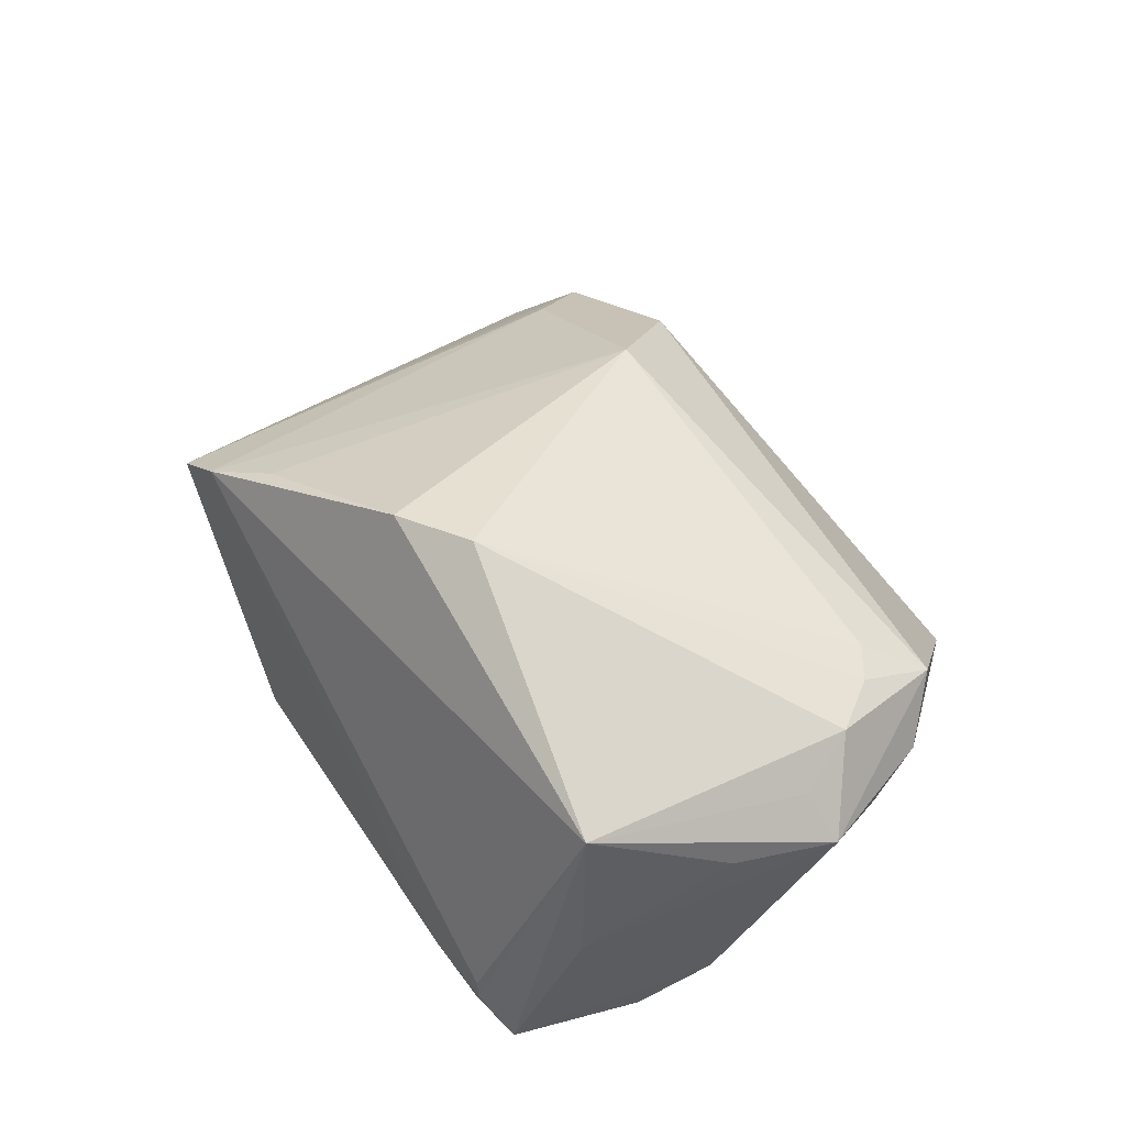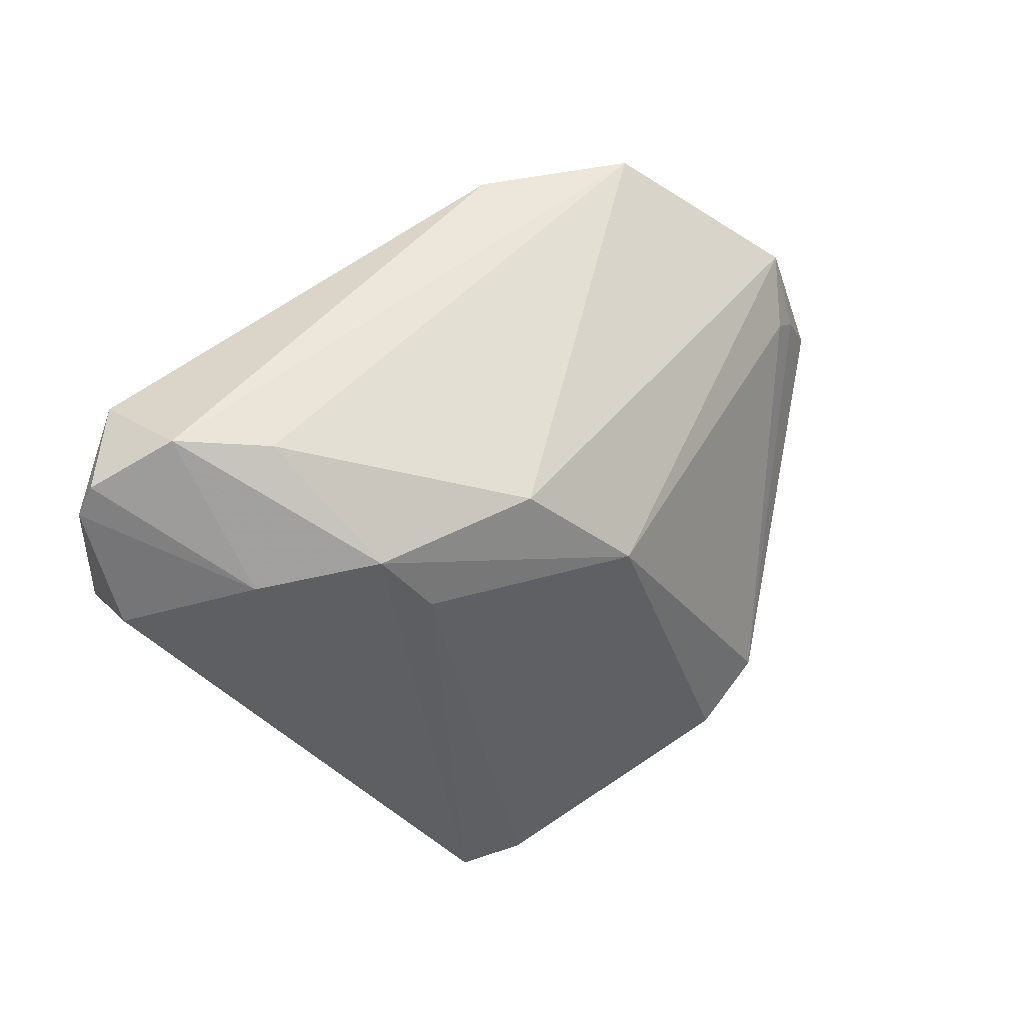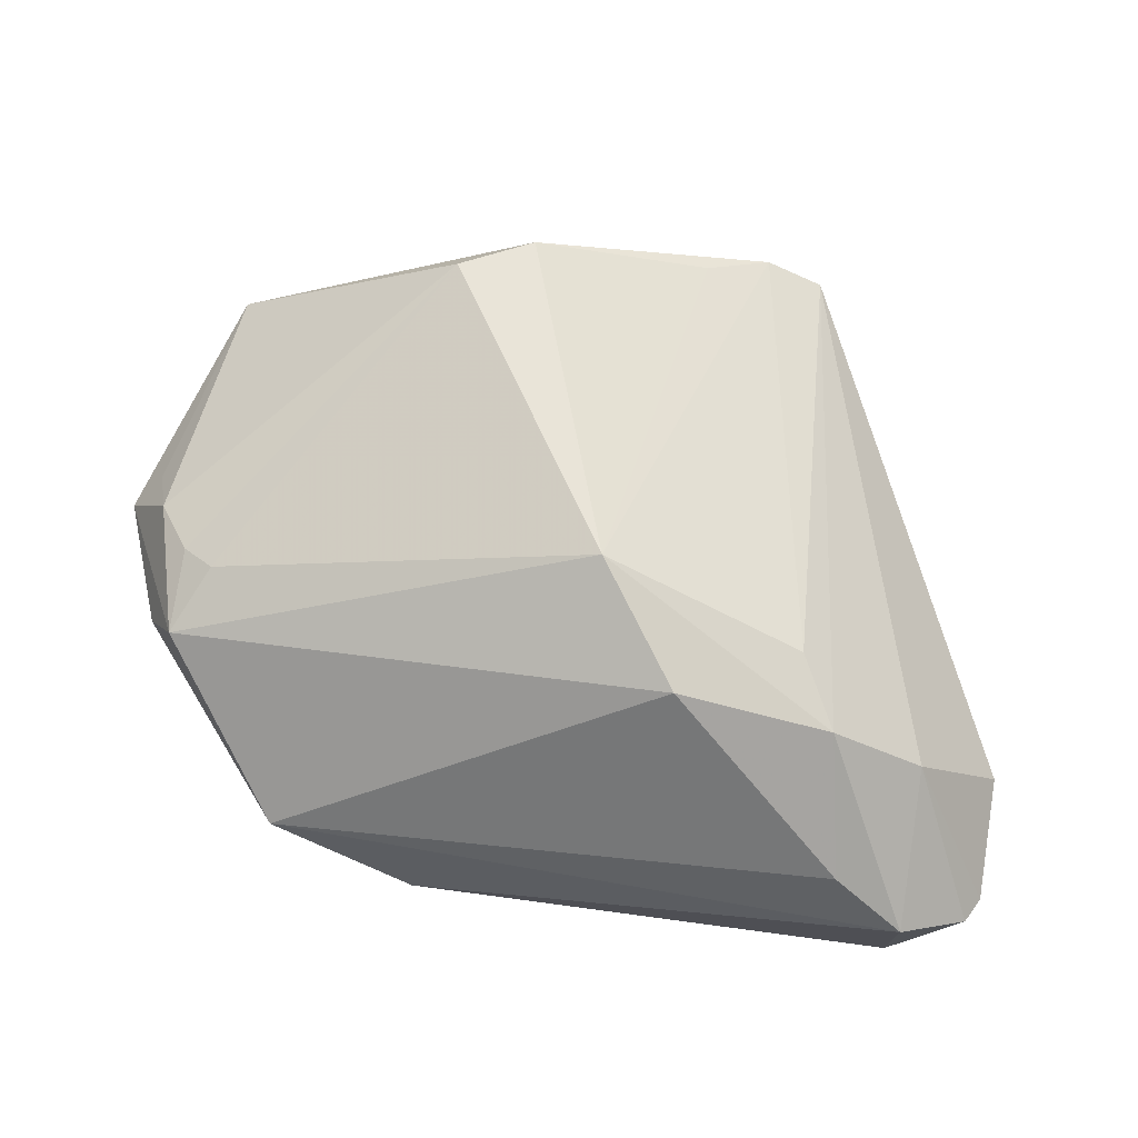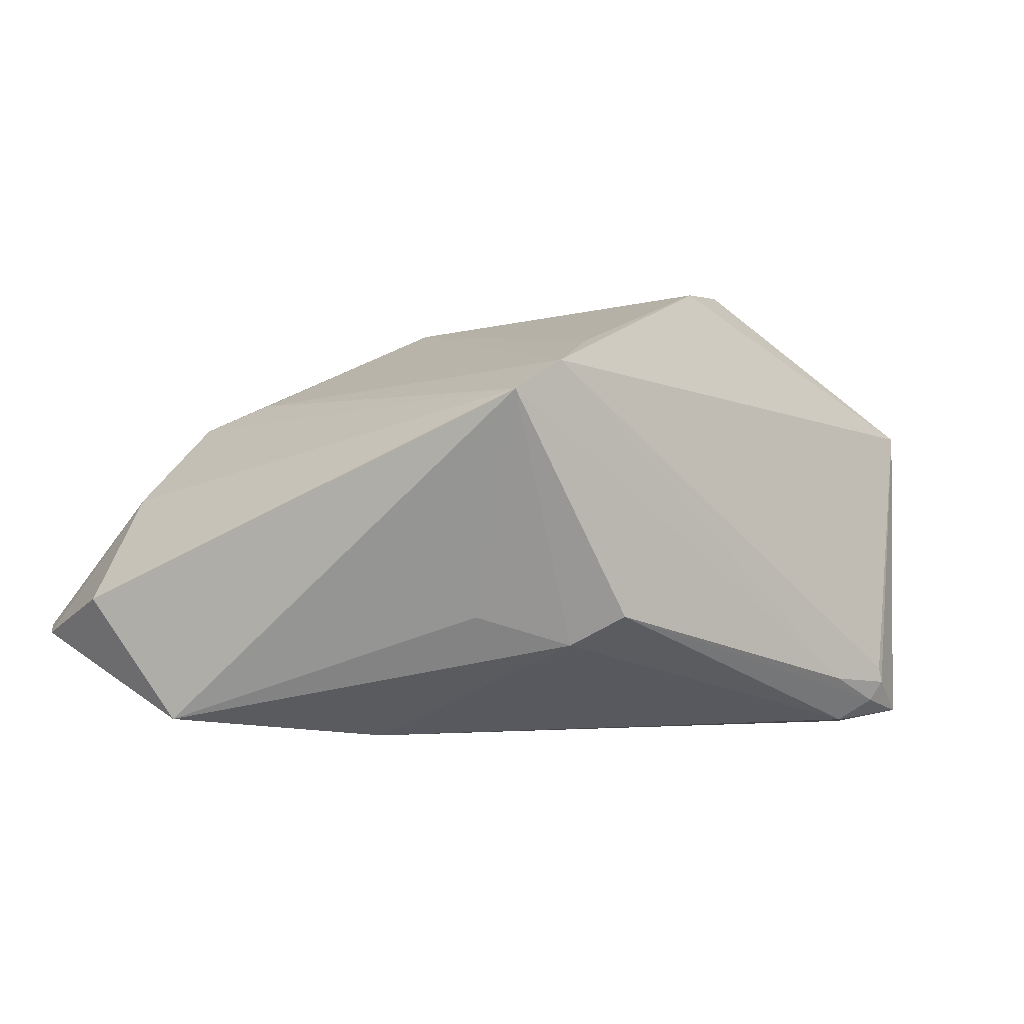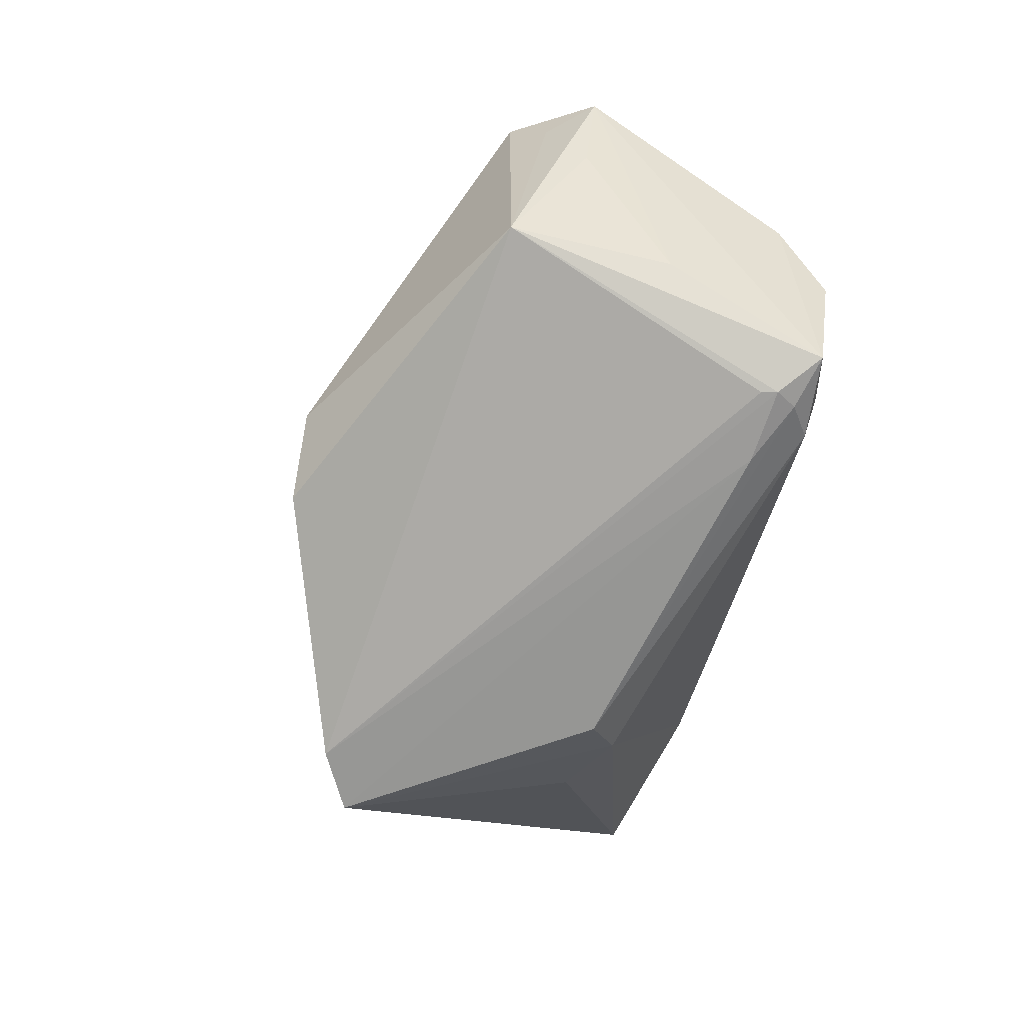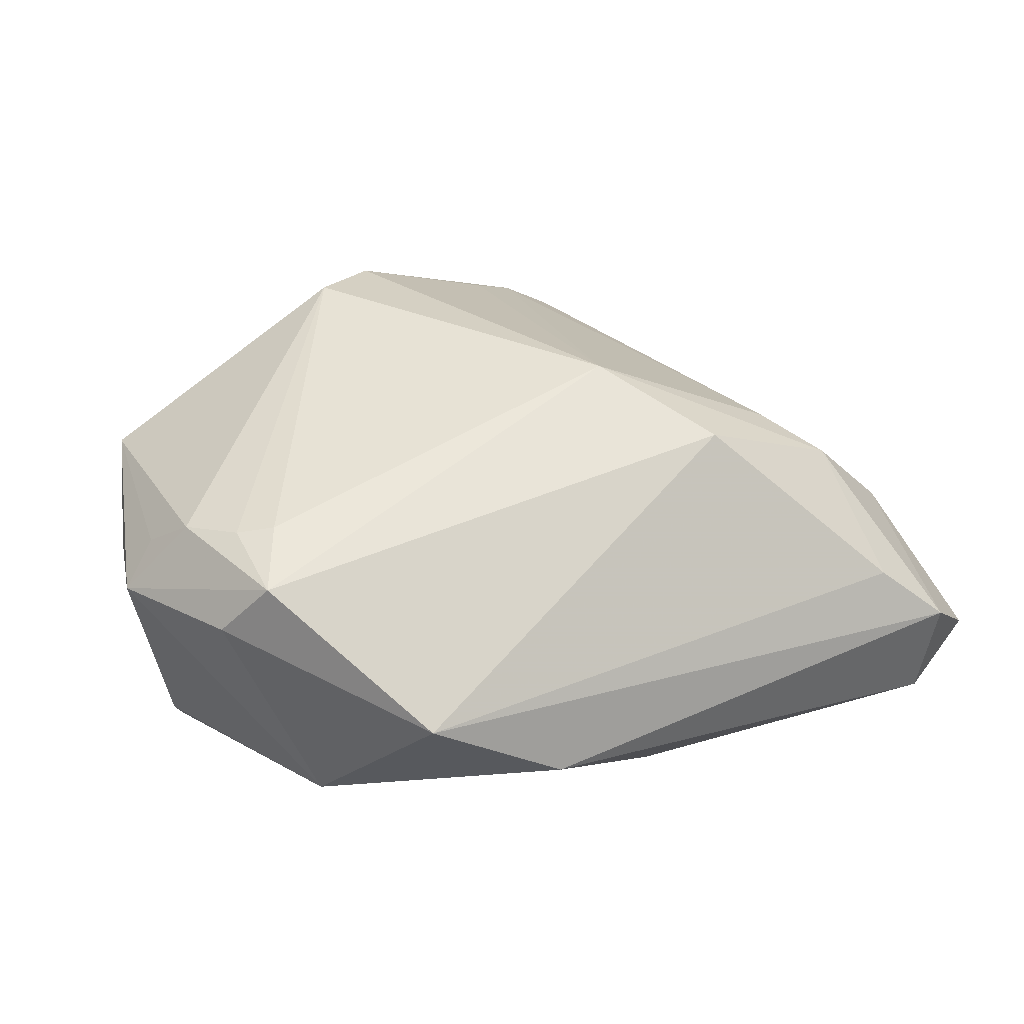
<metadata>
{"format":"obj","ext":"obj","renderer":"f3d","projection":"perspective","resolution":1024,"background":"white","views":[{"elev":43.5,"azim":57.2,"up":"+Z"},{"elev":44.4,"azim":-47.6,"up":"+Y"},{"elev":57.6,"azim":-170.8,"up":"+Z"},{"elev":1.1,"azim":-35.3,"up":"+Z"},{"elev":-65.6,"azim":77.9,"up":"+Y"},{"elev":24.3,"azim":151.6,"up":"+Z"}]}
</metadata>
<code>
v 0.03407 0.01866 -0.01858
v -0.02608 0.01391 0.01263
v -0.008269 -0.03242 -0.01053
v 0.03177 -0.03074 -0.01994
v -0.00513 0.01134 0.02161
v 0.03556 0.01239 0.01076
v -0.01398 0.02214 0.01532
v 0.02702 -0.02851 -0.02427
v 0.04287 0.01439 0.001164
v 0.01505 -0.01987 0.02513
v -0.01061 -0.02871 0.0189
v 0.04502 -0.0009396 0.005905
v -0.03978 0.01884 0.00145
v -0.04327 0.003873 -0.02252
v -0.02292 -0.03298 0.01333
v -0.03996 0.03298 -0.008573
v -0.03248 0.03103 -0.00241
v 0.039 0.0102 0.01
v -0.02092 -0.02288 -0.01062
v -0.01698 -0.0327 0.01643
v 0.0267 0.03205 -0.006908
v 0.04059 -0.02363 0.008806
v 0.0486 0.0003525 0.001346
v 0.03041 -0.03023 -0.02204
v 0.04143 -0.008493 -0.02004
v -0.0486 0.01324 -0.009492
v 0.03905 0.0186 0.006793
v 0.0118 0.03298 -0.01515
v -0.01226 -0.02809 -0.01369
v 0.0383 -0.01527 -0.02513
v 0.03556 -0.0289 -0.02371
v 0.007556 -0.02428 0.02489
v -0.03934 0.03022 -0.01938
v 0.02436 -0.03123 -0.01909
v 0.03002 -0.02539 -0.02498
v -0.02128 -0.004211 -0.02513
v 0.04554 -0.009988 0.001842
v 0.04282 0.004924 0.009386
v -0.006738 0.02118 -0.02513
v -0.04853 0.02539 -0.01405
v -0.03009 0.02096 0.009769
v -0.04703 0.02849 -0.01339
v 0.0314 -0.03068 -0.01833
v 0.04021 -0.02365 -0.007508
f 37 23 22
f 22 23 12
f 26 14 15
f 44 37 22
f 23 37 44
f 43 4 22
f 10 5 32
f 10 32 22
f 21 1 28
f 28 16 21
f 27 23 9
f 23 1 9
f 9 21 27
f 1 21 9
f 30 1 25
f 25 1 23
f 14 26 40
f 15 41 13
f 13 26 15
f 13 40 26
f 13 16 42
f 41 16 13
f 42 40 13
f 30 25 31
f 22 4 31
f 31 44 22
f 23 44 31
f 31 25 23
f 15 14 19
f 2 41 15
f 2 5 41
f 22 32 20
f 20 2 15
f 5 2 20
f 20 43 22
f 4 43 20
f 38 23 27
f 38 12 23
f 22 12 38
f 38 10 22
f 27 5 6
f 5 10 6
f 17 16 41
f 17 21 16
f 39 36 14
f 30 36 39
f 39 1 30
f 28 1 39
f 30 31 35
f 35 31 8
f 35 36 30
f 8 36 35
f 24 31 4
f 8 31 24
f 24 3 8
f 15 3 34
f 34 20 15
f 4 20 34
f 34 24 4
f 3 24 34
f 29 36 8
f 8 3 29
f 14 36 29
f 29 19 14
f 15 19 29
f 29 3 15
f 32 5 11
f 11 20 32
f 5 20 11
f 10 38 18
f 18 6 10
f 18 38 27
f 27 6 18
f 21 17 7
f 27 21 7
f 7 17 41
f 7 5 27
f 41 5 7
f 33 39 14
f 14 40 33
f 33 40 42
f 28 39 33
f 42 16 33
f 33 16 28

</code>
